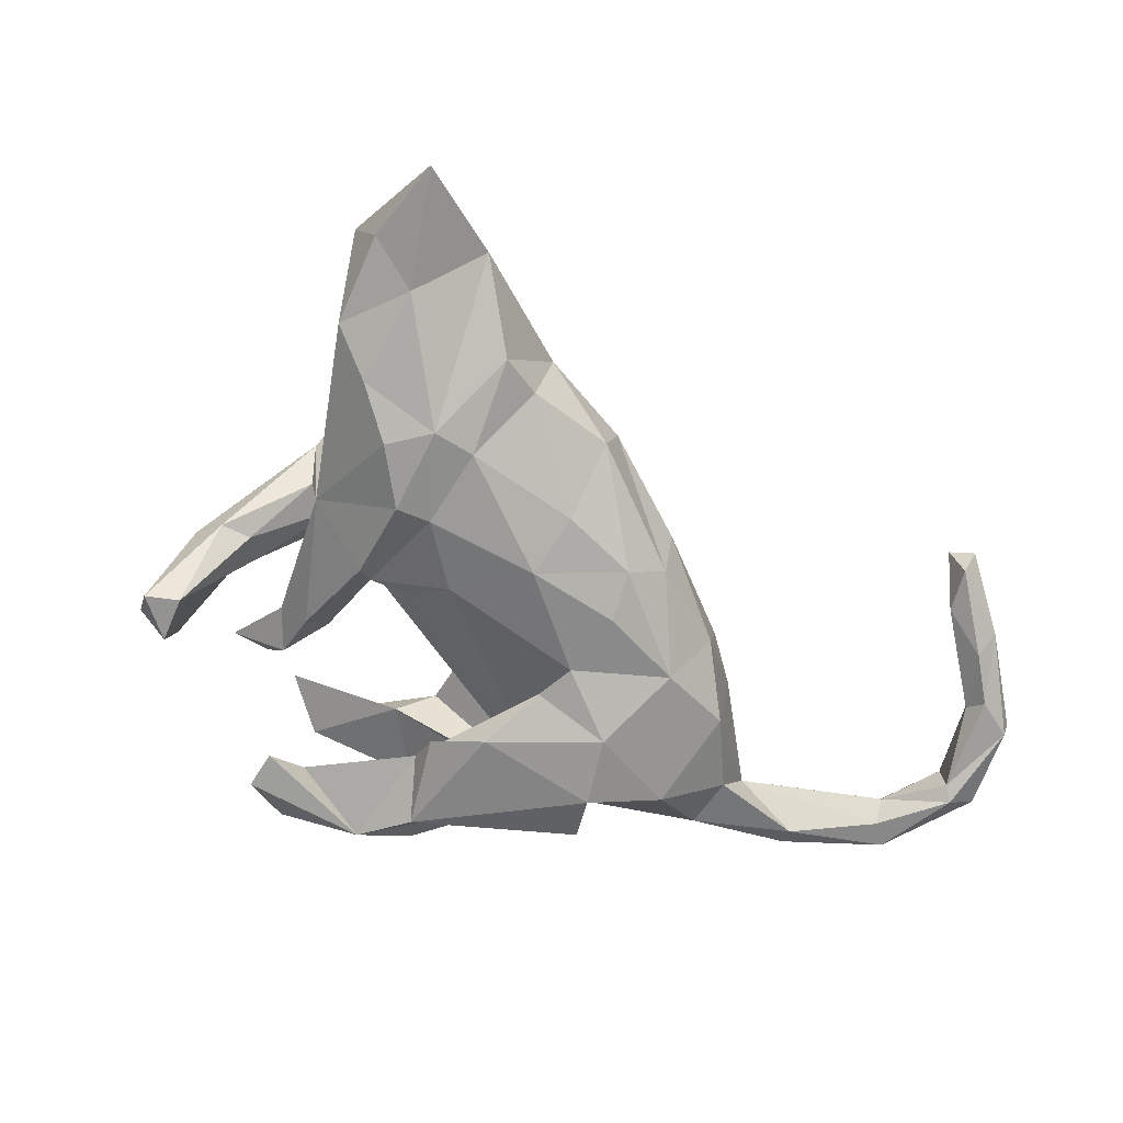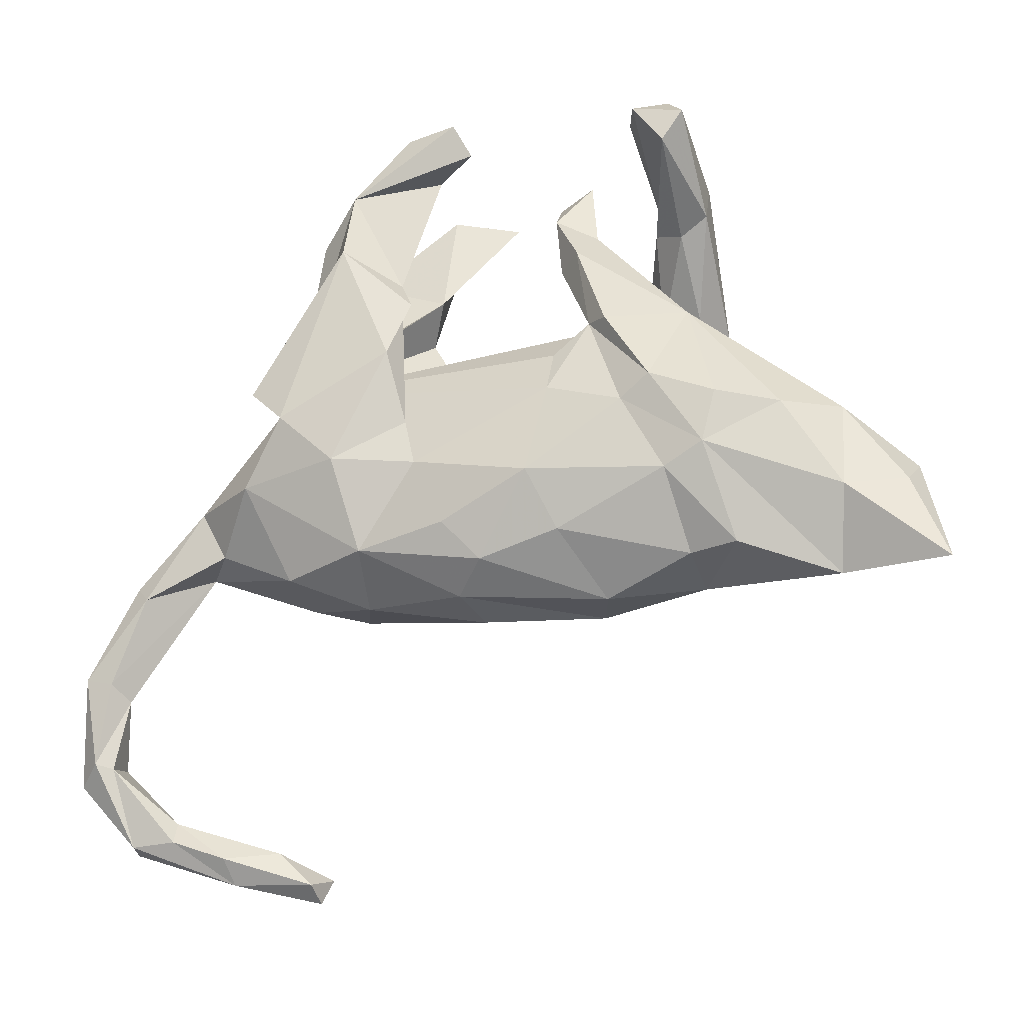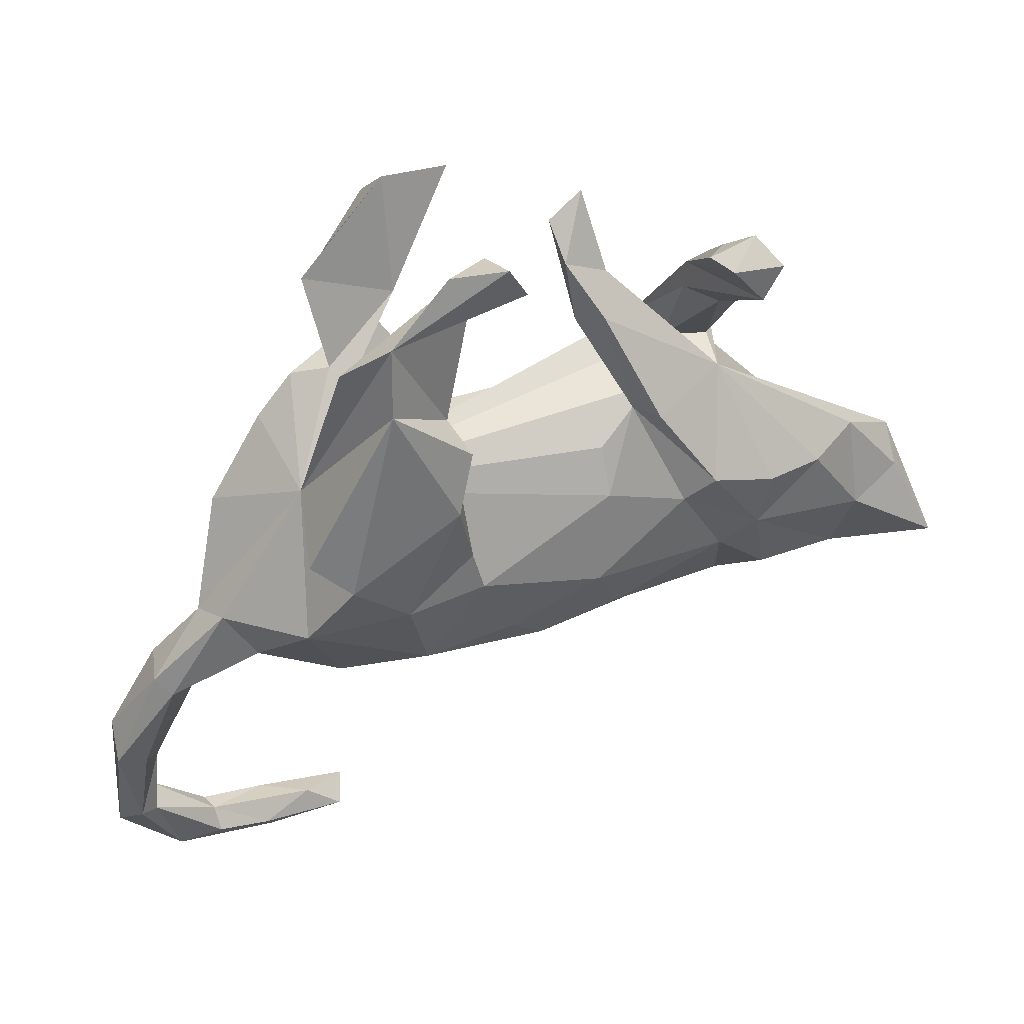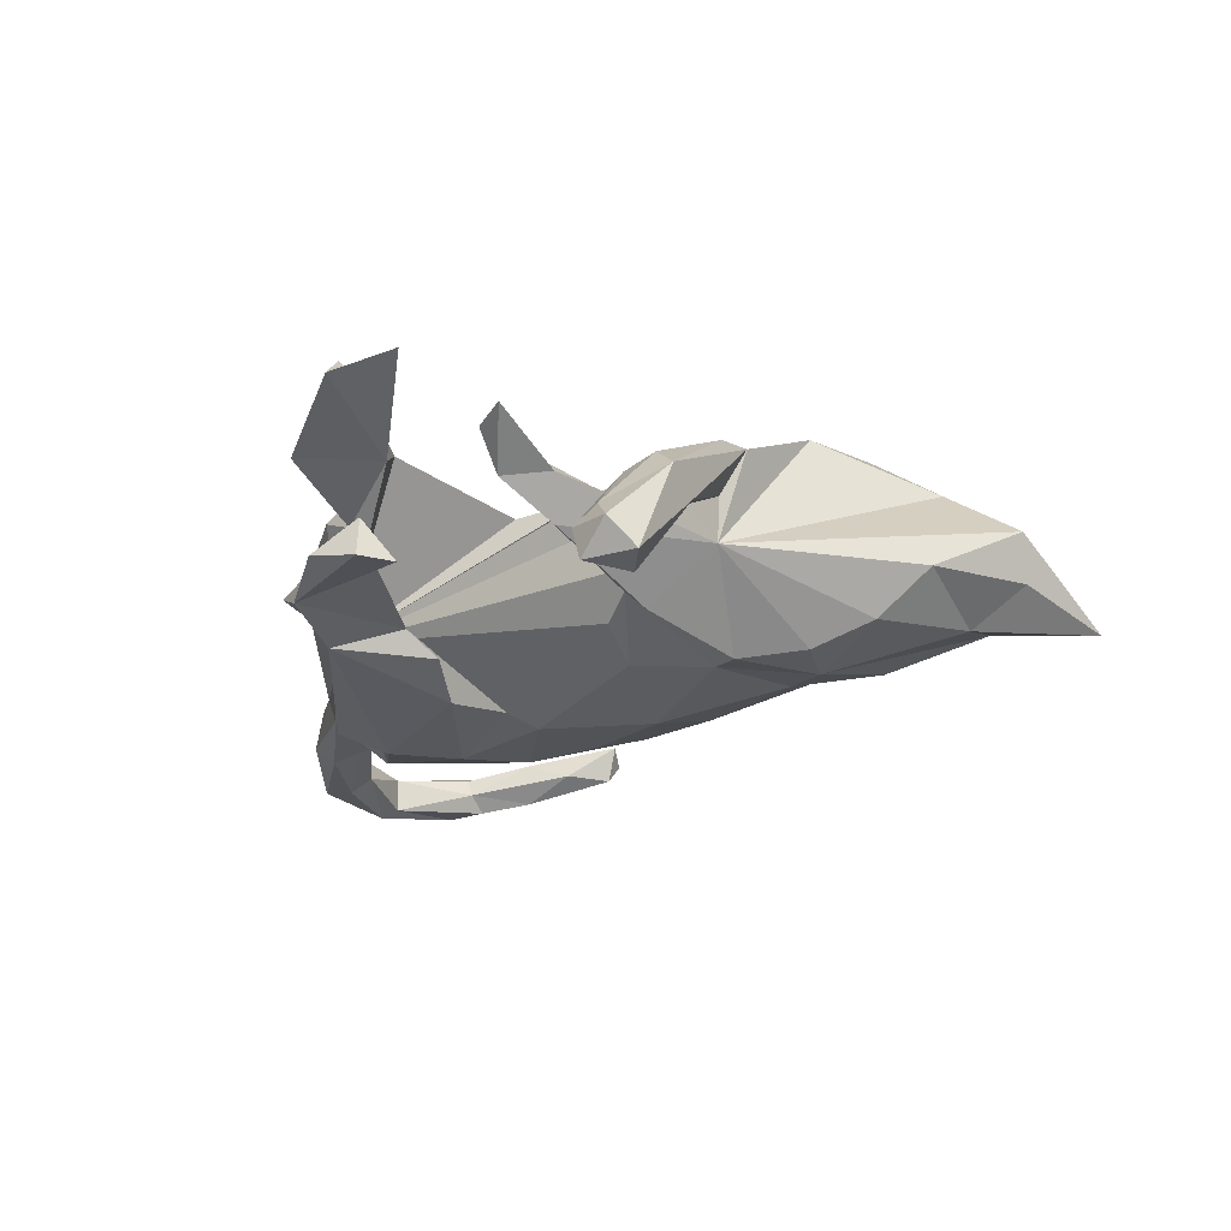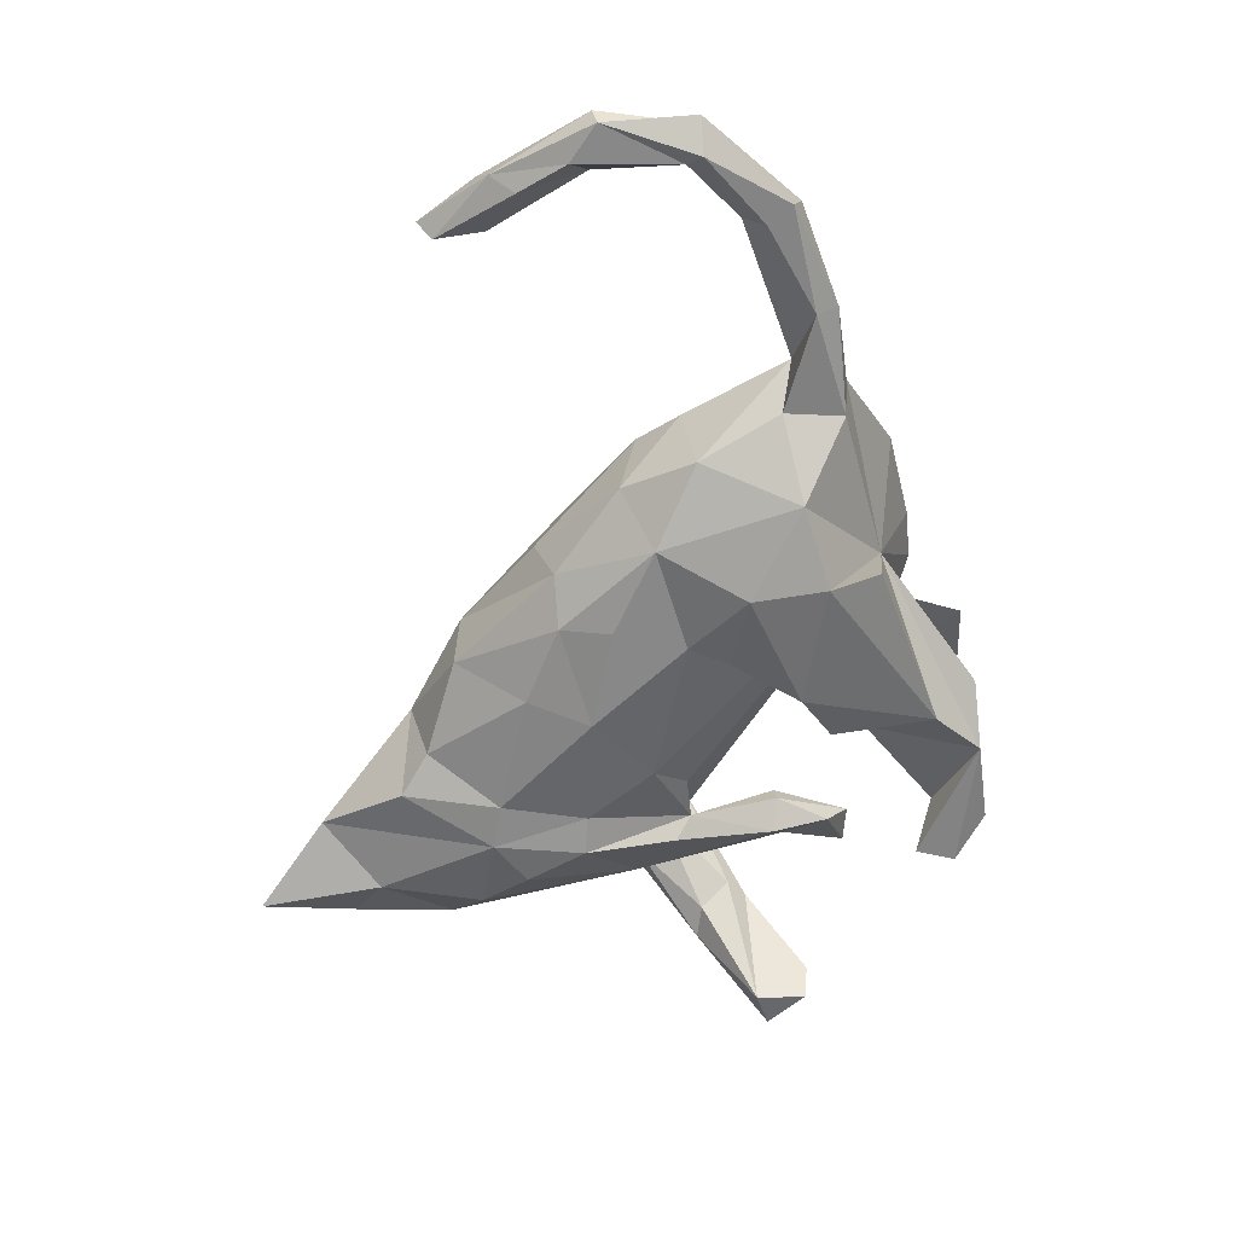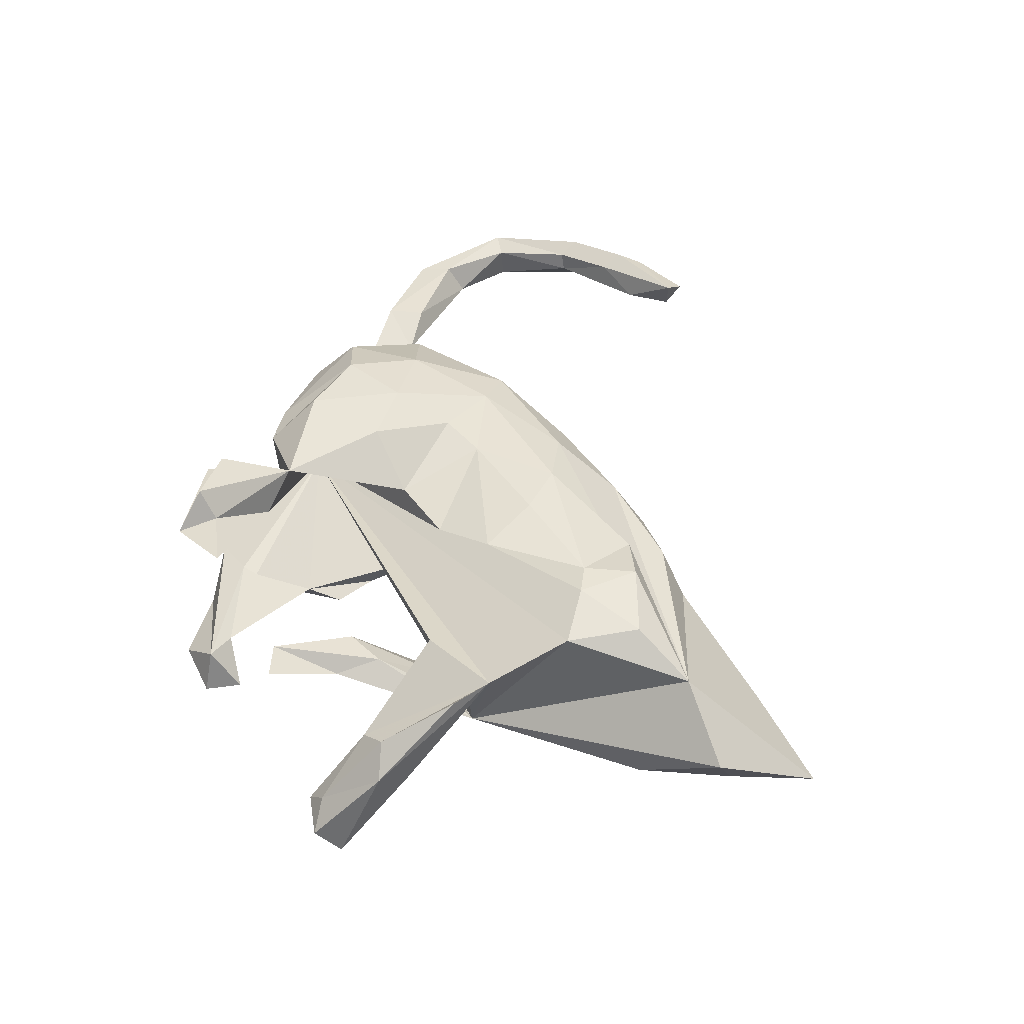
<metadata>
{"format":"obj","ext":"obj","renderer":"f3d","projection":"perspective","resolution":1024,"background":"white","views":[{"elev":-67.4,"azim":-62.1,"up":"+Z"},{"elev":-15.7,"azim":-164.4,"up":"+Y"},{"elev":43.9,"azim":160.6,"up":"+Y"},{"elev":-24.8,"azim":-152.1,"up":"+Z"},{"elev":-58.3,"azim":51.3,"up":"+Z"},{"elev":47.2,"azim":-123.3,"up":"+Z"}]}
</metadata>
<code>
v 0.2268 0.2693 0.1742
v 0.334 0.3776 0.1462
v 0.2742 0.4301 -0.1196
v 0.34 0.3659 -0.07403
v 0.2837 0.3292 -0.1452
v 0.4013 0.1269 -0.03401
v 0.3696 0.2302 0.1142
v 0.1927 0.501 0.1865
v 0.4276 0.1725 0.1015
v 0.5173 0.05486 0.07034
v 0.1984 0.3312 0.1294
v 0.7336 -0.3117 0.004244
v 0.6622 -0.1862 -0.04598
v 0.1843 0.5264 -0.109
v 0.2823 0.3687 0.213
v 0.7269 -0.4925 0.01205
v 0.5739 -0.09064 -0.01002
v 0.5465 -0.07246 -0.06063
v 0.1166 0.511 -0.06122
v 0.7404 -0.3364 -0.06042
v 0.4259 0.09155 -0.1625
v 0.6491 -0.1848 0.01607
v 0.6397 -0.2092 -0.06611
v 0.2659 0.3646 -0.06078
v 0.1033 0.5346 -0.1299
v 0.1931 0.2717 -0.1116
v 0.21 0.4465 0.2394
v 0.3151 0.248 0.08712
v 0.1774 0.4375 0.1952
v 0.7174 -0.4747 -0.06476
v 0.6959 -0.3451 -0.06417
v 0.35 0.1486 0.1819
v 0.2431 0.3516 -0.06748
v 0.4362 -0.06134 -0.1559
v 0.4055 0.04 0.1718
v 0.6048 -0.2303 0.02007
v 0.6741 -0.3712 -0.03353
v 0.5468 -0.1691 -0.00047
v 0.1402 0.4599 -0.07391
v 0.6985 -0.3531 0.01117
v 0.3683 0.04123 -0.1879
v 0.4651 -0.1418 0.08636
v 0.08546 0.4825 0.2067
v 0.07414 0.4815 -0.1243
v 0.7518 -0.5065 -0.03262
v 0.4879 -0.00917 0.1288
v 0.6912 -0.4825 -0.05204
v 0.4999 -0.1511 -0.07728
v 0.6911 -0.4782 0.002388
v 0.2836 0.0118 0.1832
v 0.1661 0.2255 -0.1461
v 0.6027 -0.5709 0.01628
v 0.3617 -0.07323 0.1608
v -0.02746 0.4502 0.06815
v 0.2743 -0.2074 0.1063
v 0.373 -0.2289 0.01677
v 0.1966 0.1394 -0.1757
v 0.6582 -0.6075 -0.03515
v -0.03354 0.4083 0.01147
v 0.2826 -0.03286 -0.1862
v 0.2161 0.09605 0.1858
v 0.6062 -0.6061 0.03189
v -0.07985 0.4878 0.07495
v 0.3763 -0.2043 -0.104
v -0.05576 0.3161 0.03375
v 0.6589 -0.6177 -0.008192
v 0.1708 0.02667 -0.1542
v 0.5893 -0.6014 -0.03664
v -0.1012 0.3739 0.0187
v 0.1191 0.09997 0.1214
v 0.5077 -0.6283 -0.0244
v 0.1936 -0.03899 0.1524
v -0.04537 0.3123 -0.002053
v 0.1549 -0.04062 -0.159
v 0.4689 -0.6718 0.04392
v 0.2254 -0.1416 0.1392
v 0.5926 -0.5694 -0.01217
v 0.00042 0.1001 0.1257
v 0.5018 -0.6057 0.03822
v -0.07899 0.3316 -0.03842
v 0.2924 -0.246 0.04233
v -0.1183 0.3 0.02565
v -0.1941 0.491 -0.142
v 0.2569 -0.2487 -0.06021
v 0.2468 -0.1751 -0.1492
v -0.2092 0.497 -0.1933
v -0.2266 0.4837 -0.111
v 0.426 -0.6192 0.01159
v -0.05592 0.134 -0.1009
v -0.1609 0.198 -0.04592
v -0.2562 0.4384 -0.1959
v 0.4963 -0.6685 0.002216
v -0.2625 0.2034 -0.05299
v -0.1099 0.1872 -0.08531
v 0.5014 -0.642 0.05469
v -0.2872 0.4865 -0.1896
v -0.2579 0.5196 -0.1496
v -0.2579 0.3795 0.005955
v 0.1086 -0.1413 -0.1617
v -0.214 0.3882 -0.01773
v 0.05372 -0.1982 -0.1383
v 0.1099 -0.04799 0.1519
v -0.209 0.3478 -0.02395
v 0.1178 -0.2448 0.07198
v -0.2065 0.2092 0.03466
v -0.05499 0.0684 -0.1404
v -0.17 0.2272 0.08192
v -0.1428 0.1844 -0.118
v 0.05869 -0.1906 0.1315
v -0.2557 0.3308 -0.05522
v -0.2079 0.2213 -0.02449
v -0.02842 -0.07067 -0.1744
v 0.3529 -0.6586 0.0648
v 0.3712 -0.6702 0.008542
v 0.3651 -0.6972 0.04171
v -0.09505 0.06172 0.1528
v -0.2988 0.4105 -0.03438
v -0.02016 -0.1227 0.1578
v -0.2702 0.214 0.01281
v -0.2993 0.357 -0.06586
v -0.299 0.2625 0.06952
v 0.1001 -0.2437 -0.08919
v -0.2213 0.06946 -0.1647
v 0.08038 -0.2688 -0.008987
v -0.1745 0.03563 -0.1542
v -0.07114 -0.1611 -0.1452
v -0.3055 0.1951 0.08571
v -0.2408 -0.07838 -0.1546
v -0.06877 -0.04198 0.1672
v -0.04392 -0.2442 0.07396
v -0.1298 -0.2558 -0.05856
v -0.3213 0.03537 -0.1574
v -0.4163 0.01979 -0.125
v -0.2407 -0.03868 0.1673
v -0.1066 -0.2663 0.02405
v -0.283 -0.002998 0.1737
v -0.2153 -0.1518 0.1339
v -0.2136 -0.2293 0.06534
v -0.2674 -0.2006 -0.09273
v -0.2915 -0.1097 0.1613
v -0.3464 0.06717 0.152
v -0.2724 -0.2354 0.002841
v -0.3935 -0.04399 0.1557
v -0.503 0.02116 -0.06275
v -0.3018 -0.04431 -0.1611
v -0.3419 -0.192 -0.1132
v -0.489 -0.07919 0.09395
v -0.4924 -0.2401 -0.06239
v -0.5053 -0.1125 -0.1096
v -0.5974 -0.0987 -0.06239
v -0.6591 -0.2331 -0.1012
v -0.6084 -0.06336 0.002181
f 138 130 147
f 109 147 130
f 142 138 147
f 135 130 138
f 115 75 113
f 95 113 75
f 114 115 113
f 92 75 115
f 114 92 115
f 71 92 114
f 88 114 113
f 127 141 6
f 136 6 141
f 78 6 116
f 134 116 6
f 136 134 6
f 129 116 134
f 102 116 129
f 118 129 134
f 118 147 109
f 104 109 130
f 55 109 104
f 135 104 130
f 143 136 141
f 140 134 136
f 102 129 118
f 137 118 134
f 140 137 134
f 147 118 137
f 76 118 109
f 140 147 137
f 140 136 143
f 147 143 141
f 147 140 143
f 93 147 141
f 8 1 2
f 28 2 1
f 11 8 2
f 15 1 8
f 27 15 8
f 27 1 15
f 5 26 3
f 39 3 26
f 44 3 39
f 24 39 26
f 25 14 3
f 19 3 14
f 44 25 3
f 19 14 25
f 6 5 3
f 4 3 19
f 145 125 128
f 112 128 125
f 146 145 128
f 123 125 145
f 145 132 123
f 93 123 132
f 133 132 145
f 94 125 123
f 132 133 93
f 144 93 133
f 108 123 93
f 100 86 83
f 97 83 86
f 97 87 83
f 100 83 87
f 117 87 97
f 96 97 86
f 86 91 96
f 120 96 91
f 117 97 96
f 100 91 86
f 106 6 74
f 67 74 6
f 112 106 74
f 89 6 106
f 103 91 100
f 98 100 87
f 74 60 85
f 34 85 60
f 99 74 85
f 67 60 74
f 57 60 67
f 26 67 6
f 41 60 57
f 26 57 67
f 5 41 57
f 34 60 41
f 51 57 26
f 5 57 51
f 64 85 34
f 6 34 41
f 26 5 51
f 21 6 41
f 18 34 6
f 21 41 5
f 19 44 39
f 19 25 44
f 5 6 21
f 4 6 3
f 1 70 61
f 72 61 70
f 32 1 61
f 29 27 8
f 43 29 8
f 29 1 27
f 11 1 29
f 7 1 32
f 35 7 32
f 9 7 35
f 50 35 32
f 46 9 35
f 53 46 35
f 10 9 46
f 11 43 8
f 11 29 43
f 50 53 35
f 42 46 53
f 55 42 53
f 38 46 42
f 50 32 61
f 72 50 61
f 76 53 50
f 76 55 53
f 56 42 55
f 102 72 70
f 76 50 72
f 102 76 72
f 109 55 76
f 118 76 102
f 148 142 147
f 135 138 142
f 127 93 141
f 152 147 93
f 117 127 121
f 98 121 127
f 124 104 135
f 81 104 124
f 122 124 135
f 131 135 142
f 100 98 127
f 117 121 98
f 68 92 71
f 88 71 114
f 77 71 88
f 107 6 105
f 93 105 6
f 103 107 105
f 127 6 107
f 100 127 107
f 84 81 124
f 55 104 81
f 70 6 78
f 68 71 77
f 79 77 88
f 56 81 84
f 122 84 124
f 58 92 68
f 47 58 68
f 66 92 58
f 16 66 58
f 75 92 66
f 47 68 77
f 64 56 84
f 55 81 56
f 11 6 1
f 70 1 6
f 73 54 65
f 82 65 54
f 69 82 54
f 63 69 54
f 93 82 69
f 90 65 82
f 59 69 63
f 28 6 11
f 30 58 47
f 45 58 30
f 37 30 47
f 49 47 77
f 37 47 49
f 52 49 77
f 89 93 6
f 59 63 54
f 20 45 30
f 16 58 45
f 12 16 45
f 40 37 49
f 12 45 20
f 31 20 30
f 36 22 38
f 17 38 22
f 40 22 36
f 12 22 40
f 37 40 36
f 16 40 49
f 16 49 52
f 79 52 77
f 28 11 2
f 7 28 1
f 6 7 9
f 6 9 10
f 17 10 46
f 6 10 17
f 38 17 46
f 56 38 42
f 13 22 12
f 16 12 40
f 62 16 52
f 31 30 37
f 38 31 37
f 38 37 36
f 7 6 28
f 13 12 20
f 23 31 38
f 13 17 22
f 23 13 20
f 18 17 13
f 18 6 17
f 23 20 31
f 110 103 105
f 119 110 105
f 91 103 110
f 87 117 98
f 94 65 90
f 111 90 82
f 103 100 107
f 111 82 93
f 38 56 64
f 85 64 84
f 80 59 73
f 54 73 59
f 94 80 73
f 69 59 80
f 94 73 65
f 48 38 64
f 34 48 64
f 23 38 48
f 18 23 48
f 93 94 90
f 80 93 69
f 18 13 23
f 34 18 48
f 62 66 16
f 102 70 78
f 62 52 79
f 113 79 88
f 75 66 62
f 95 62 79
f 95 75 62
f 113 95 79
f 116 102 78
f 147 152 151
f 150 151 152
f 144 150 152
f 149 151 150
f 93 144 152
f 149 150 144
f 146 142 148
f 139 142 146
f 131 142 139
f 128 139 146
f 147 151 148
f 149 148 151
f 145 148 149
f 133 149 144
f 145 146 148
f 133 145 149
f 126 139 128
f 112 126 128
f 131 139 126
f 101 131 126
f 24 26 33
f 6 33 26
f 24 4 19
f 39 24 19
f 6 4 24
f 33 6 24
f 122 135 131
f 101 122 131
f 119 93 127
f 105 93 119
f 120 119 127
f 85 84 122
f 120 110 119
f 112 101 126
f 99 101 112
f 106 112 125
f 108 94 123
f 106 125 94
f 80 94 108
f 74 99 112
f 85 101 99
f 89 106 94
f 93 89 94
f 120 117 96
f 127 117 120
f 122 101 85
f 93 80 108
f 120 91 110
f 90 111 93

</code>
